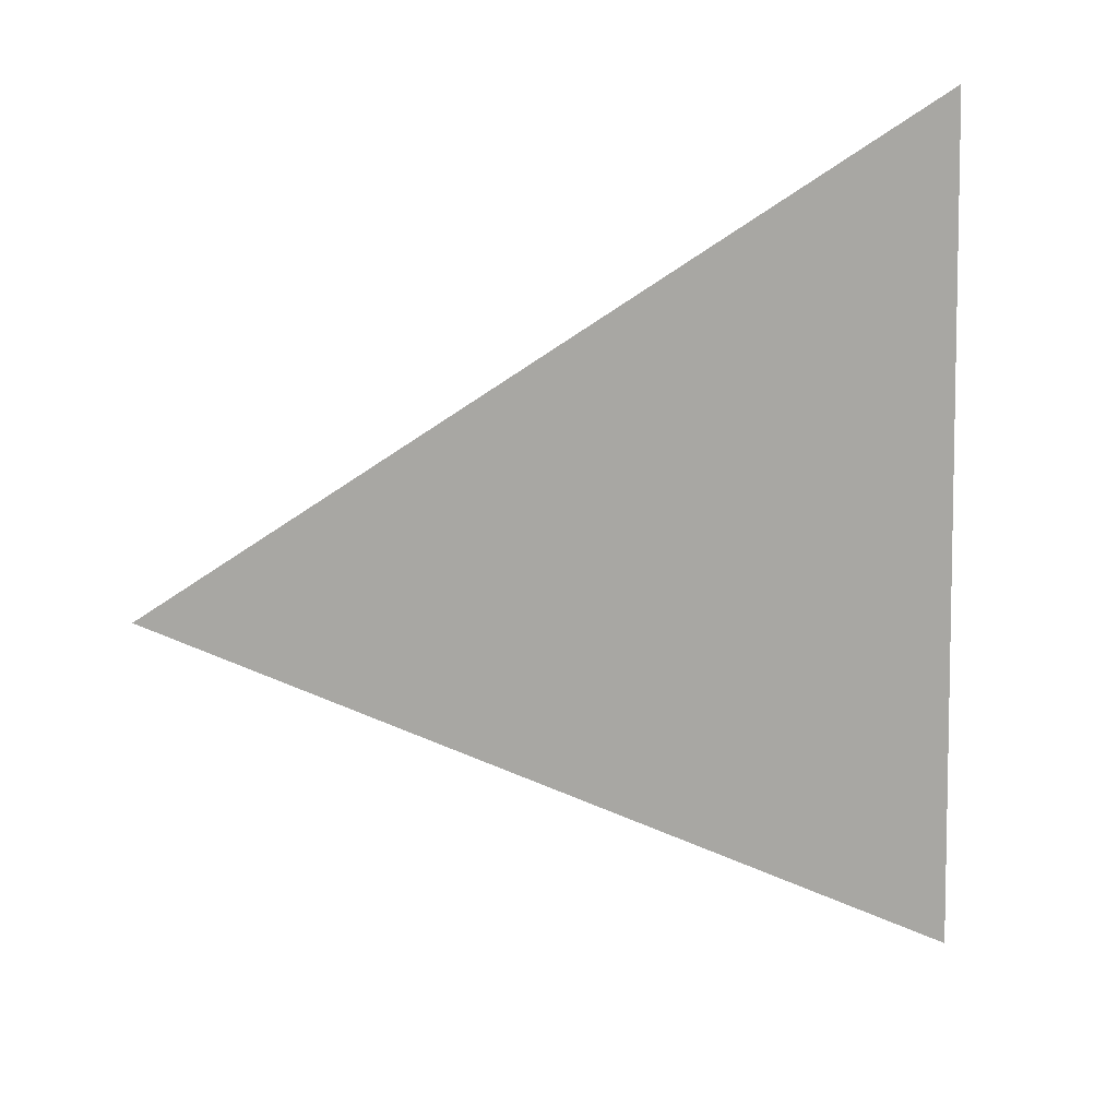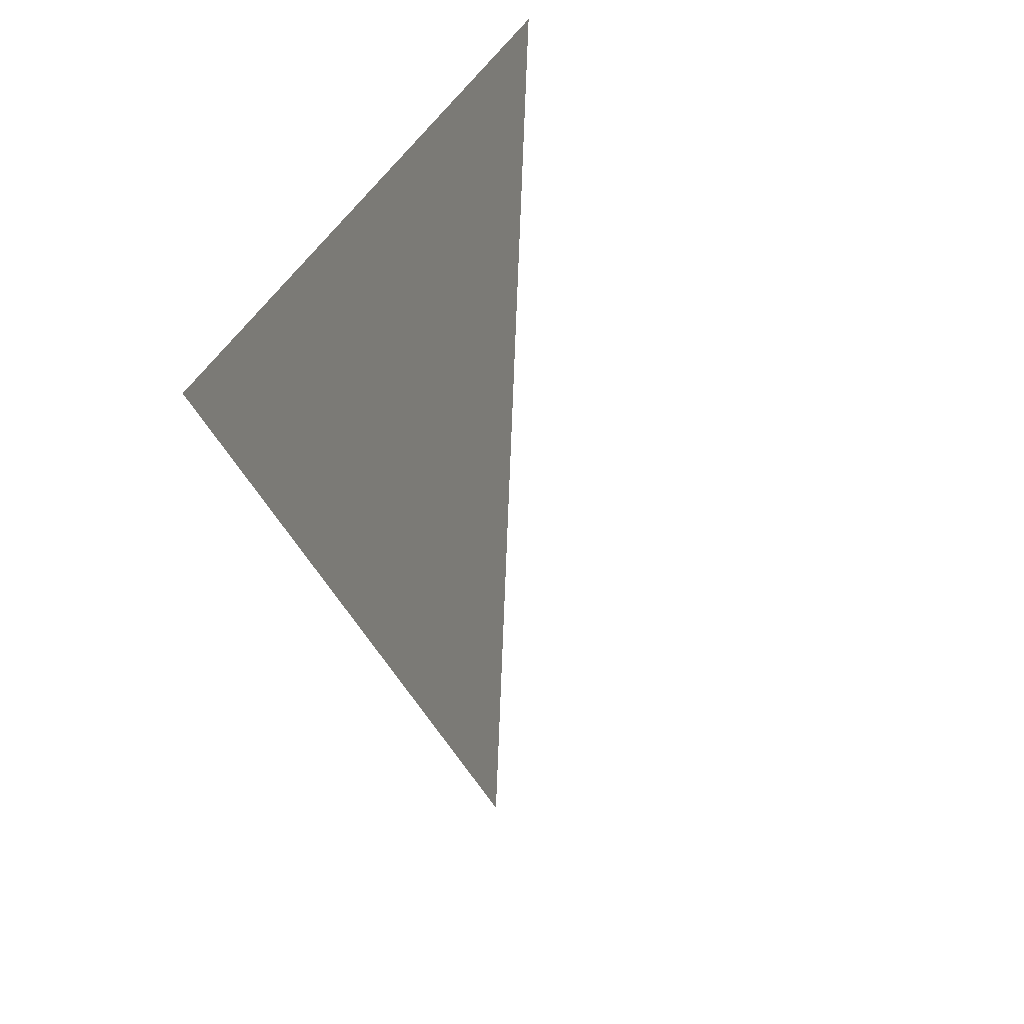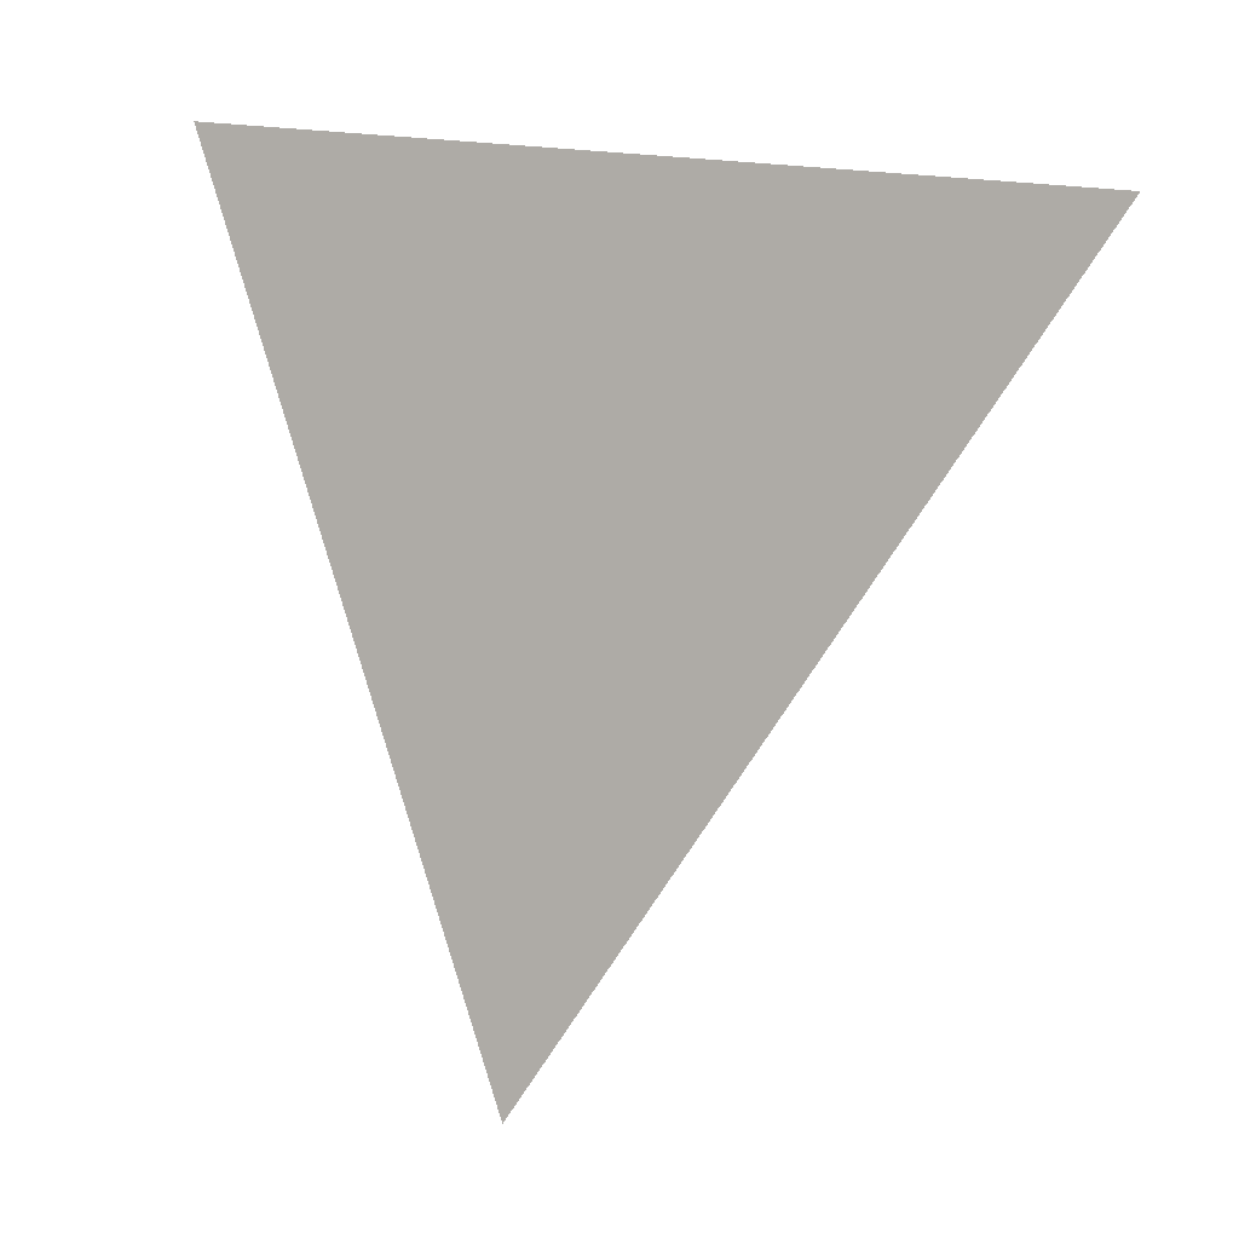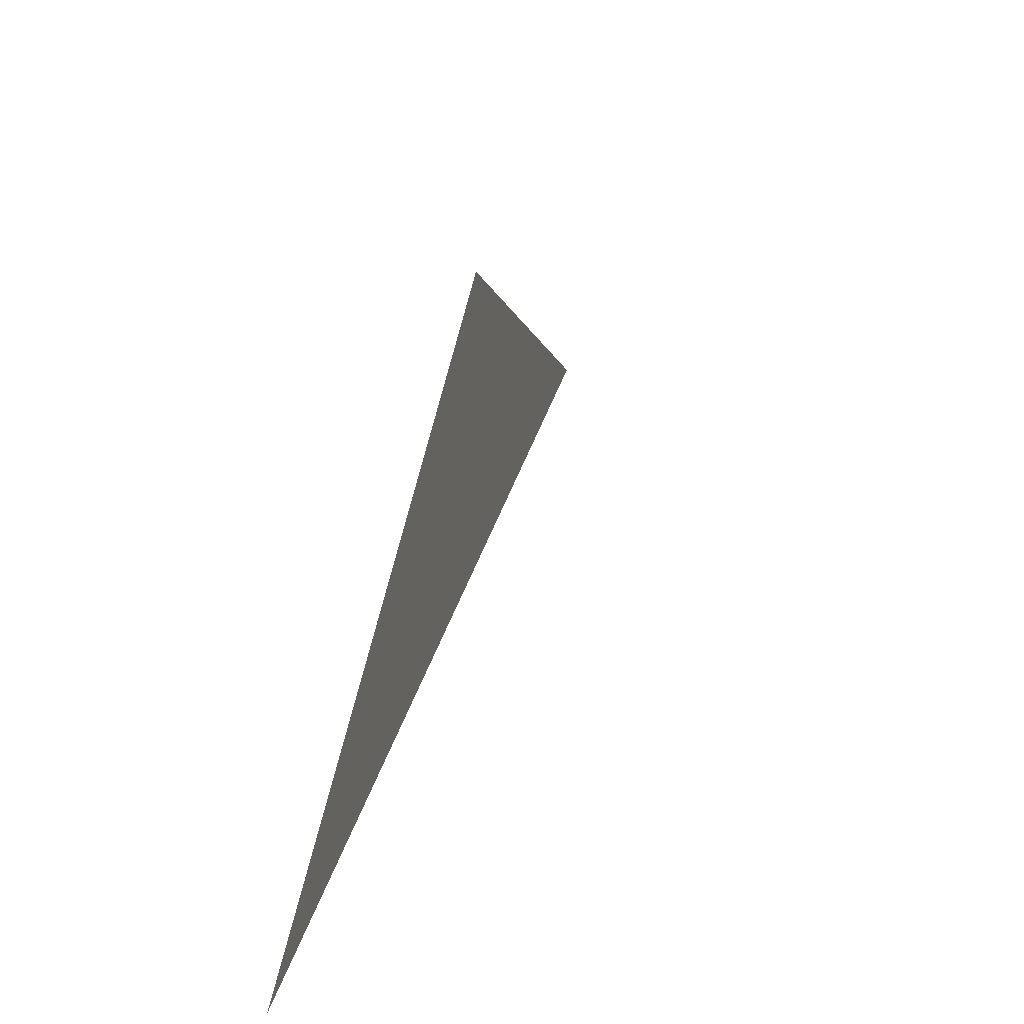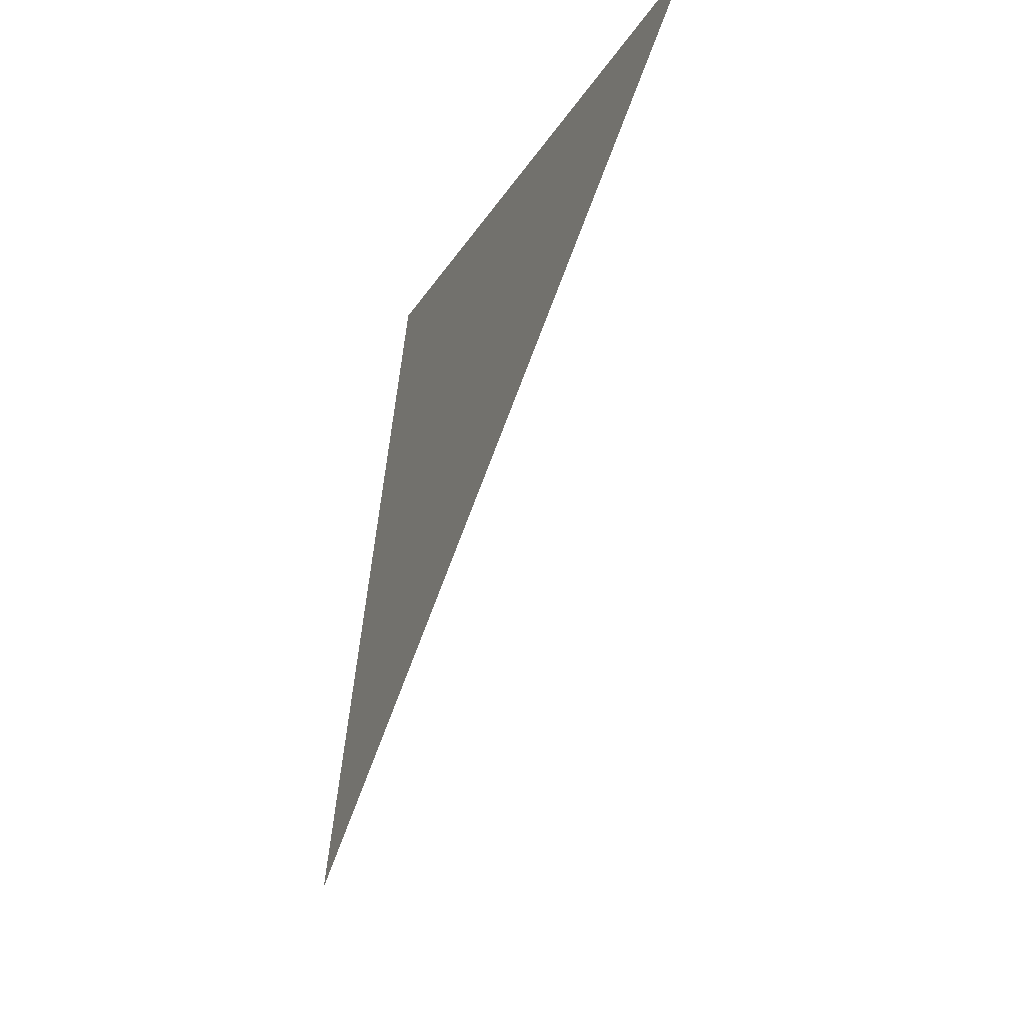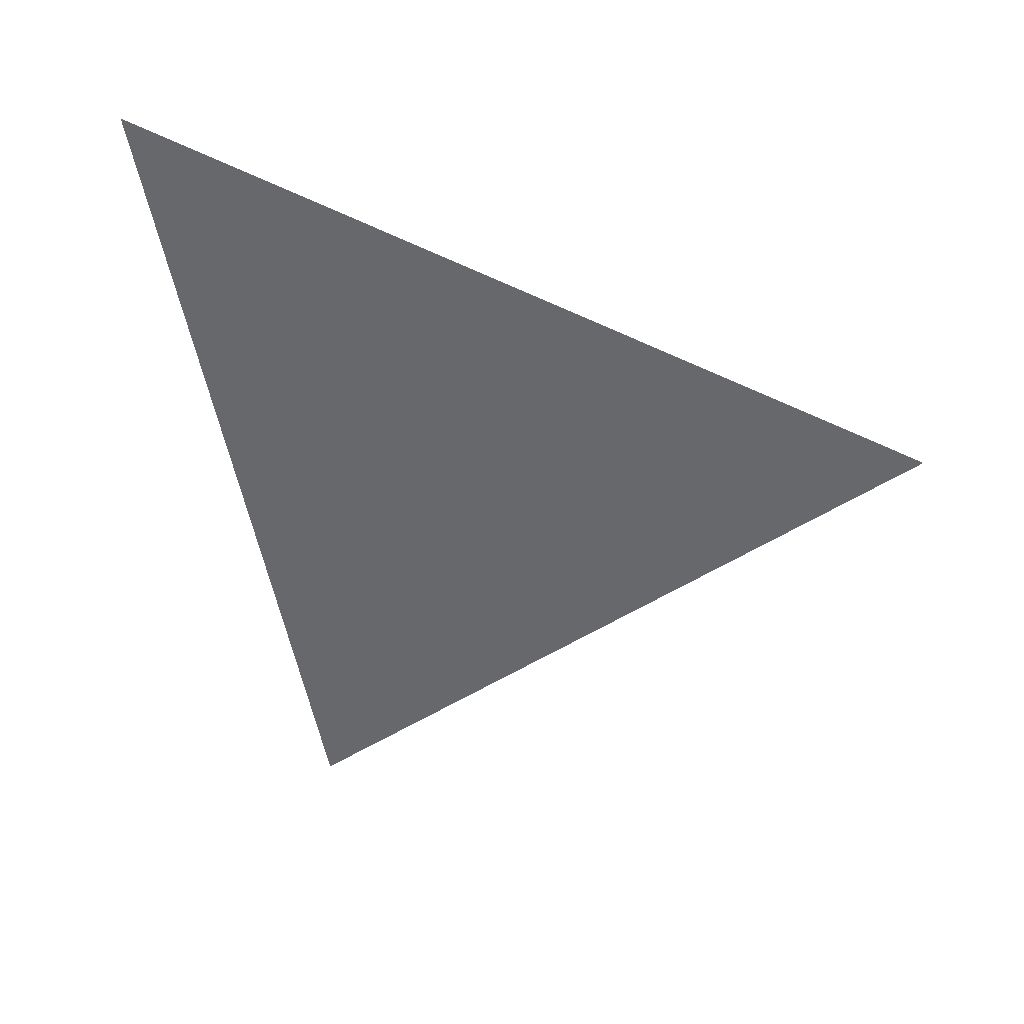
<metadata>
{"format":"obj","ext":"obj","renderer":"f3d","projection":"perspective","resolution":1024,"background":"white","views":[{"elev":35.7,"azim":-93.8,"up":"+Y"},{"elev":-63.5,"azim":21.3,"up":"+Y"},{"elev":17.2,"azim":-81.4,"up":"+Z"},{"elev":32.8,"azim":18.0,"up":"+Y"},{"elev":-17.3,"azim":-40.1,"up":"+Z"},{"elev":12.8,"azim":126.7,"up":"+Y"}]}
</metadata>
<code>
v 1 0 0
v 0.7433 -0.669 0
v 0.7167 -0.275 -0.6409
f 1 2 3
f 3 2 1

</code>
